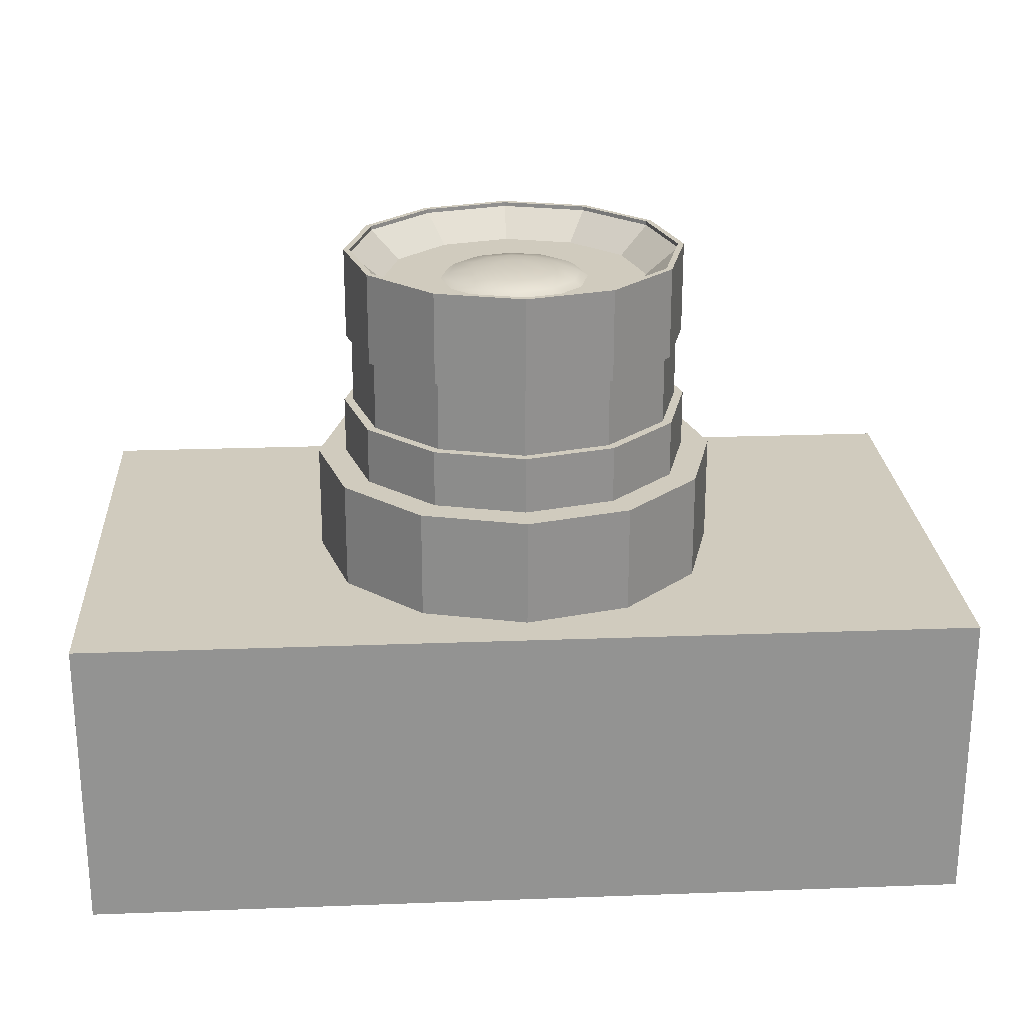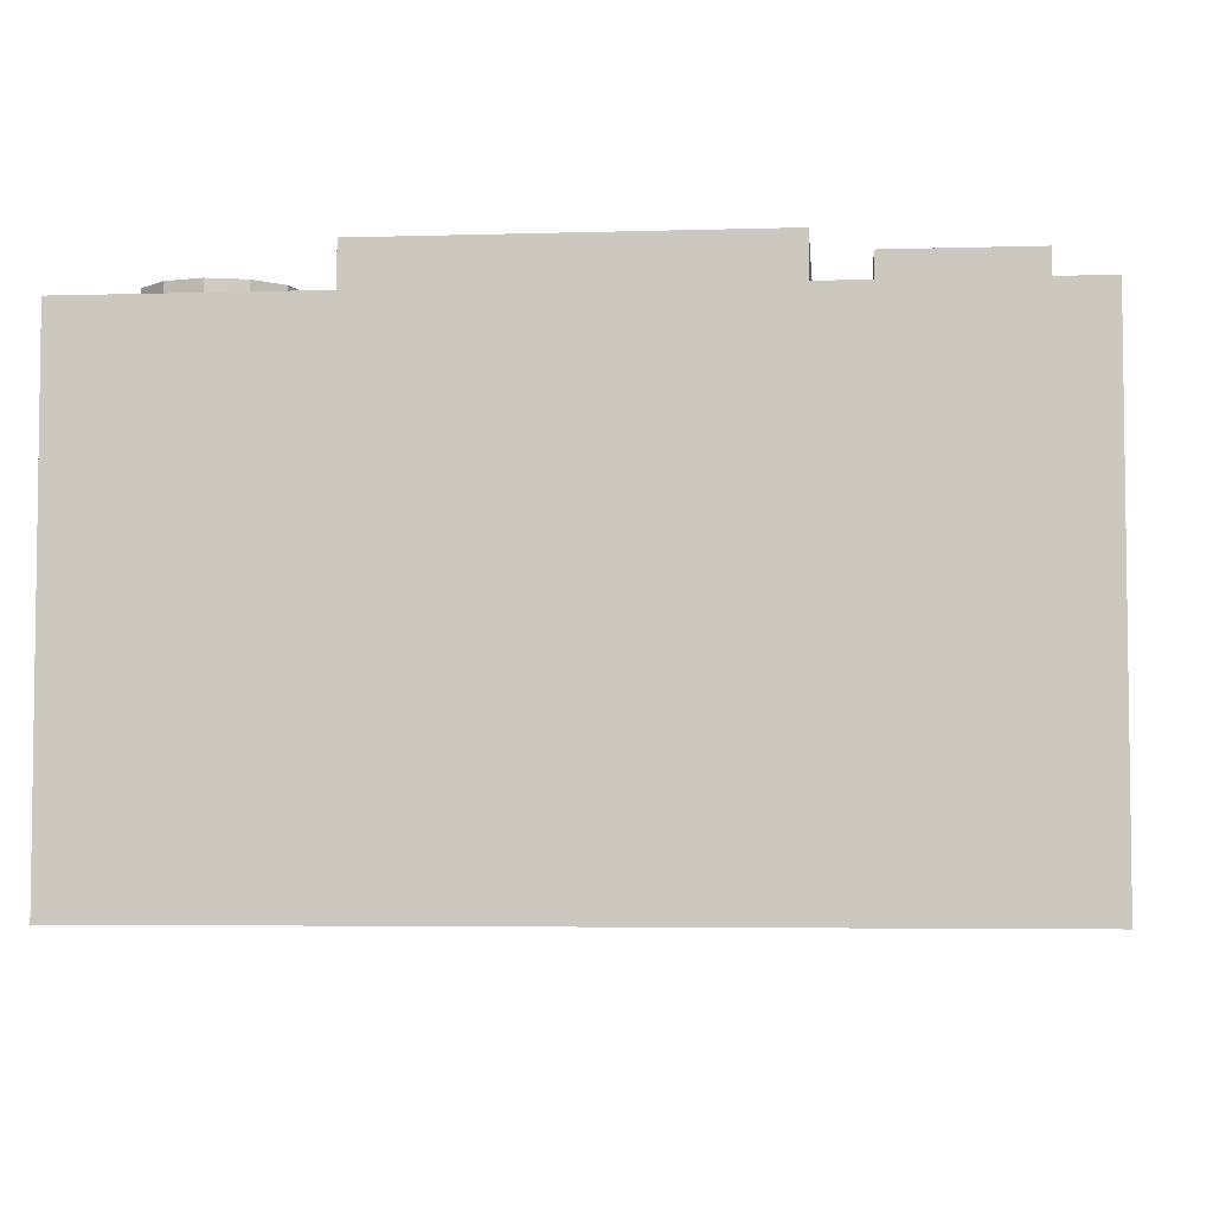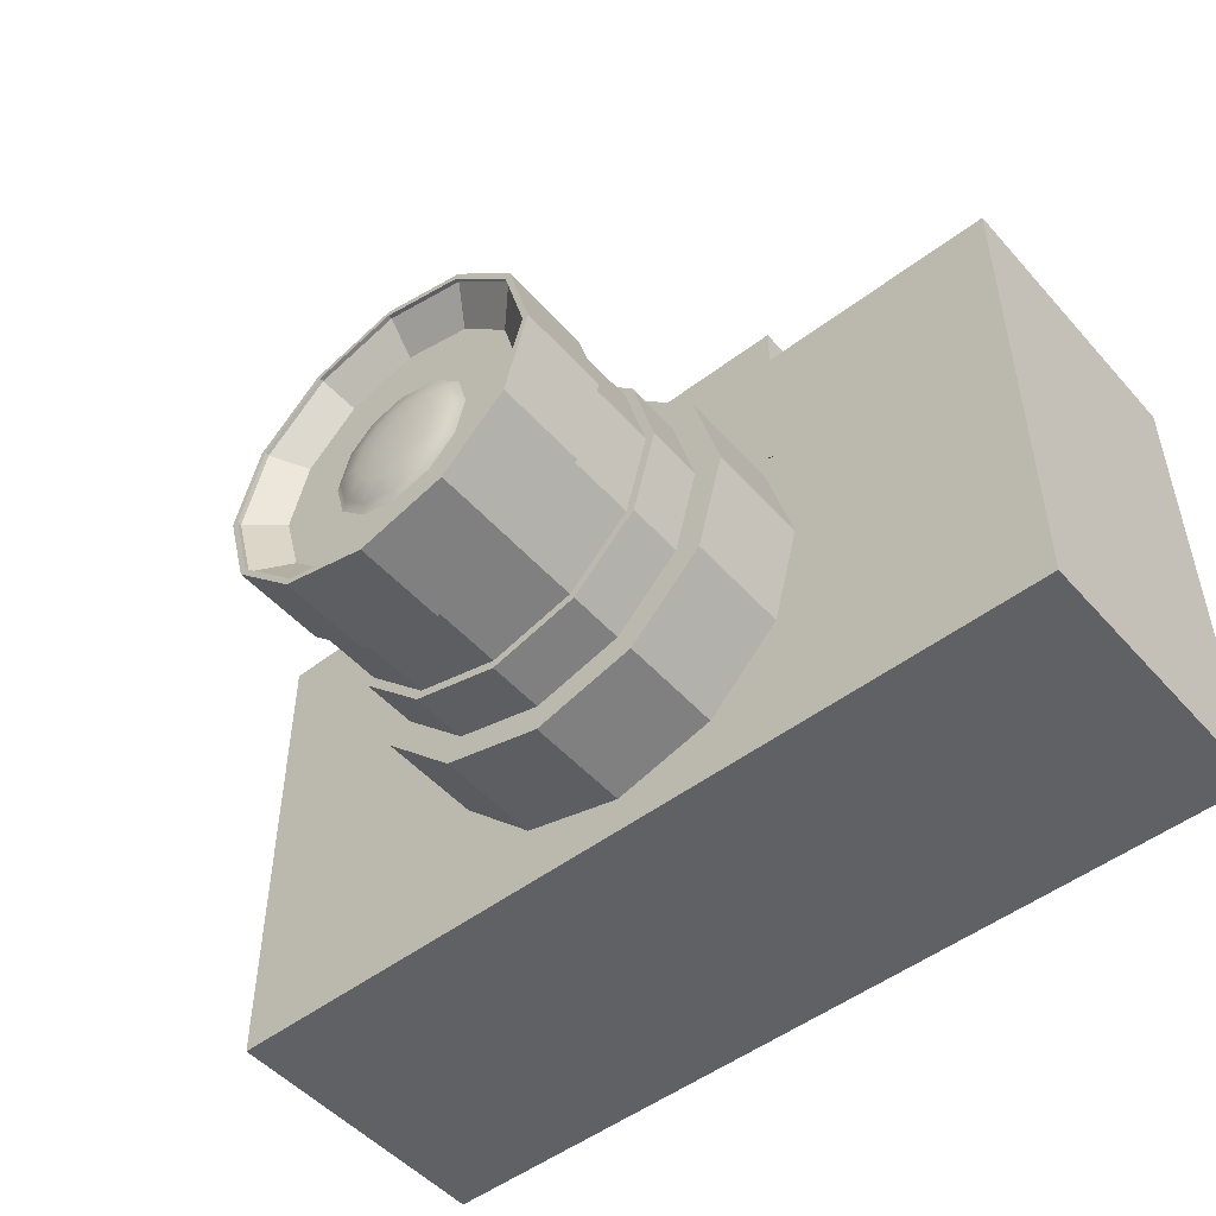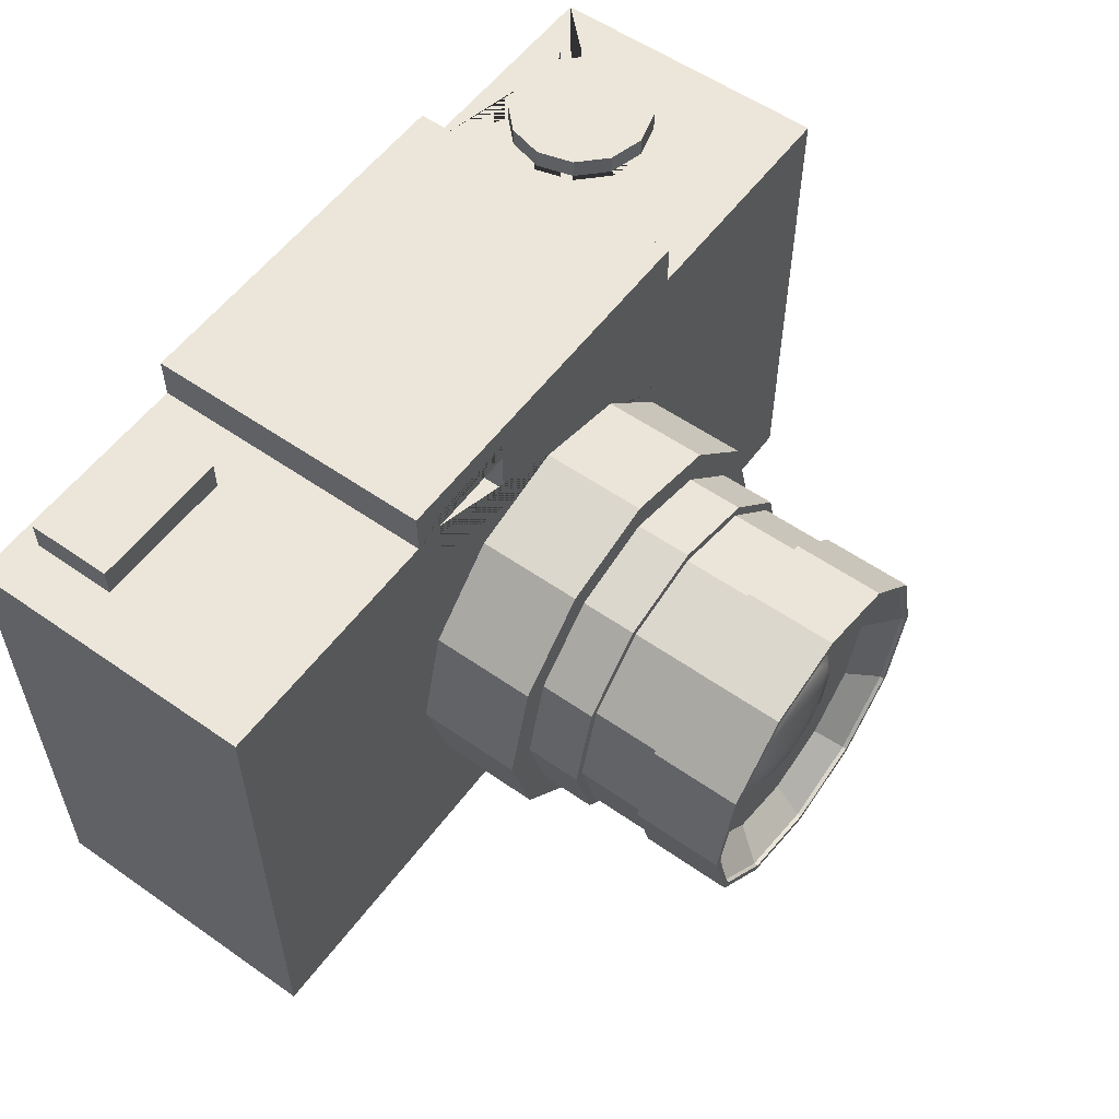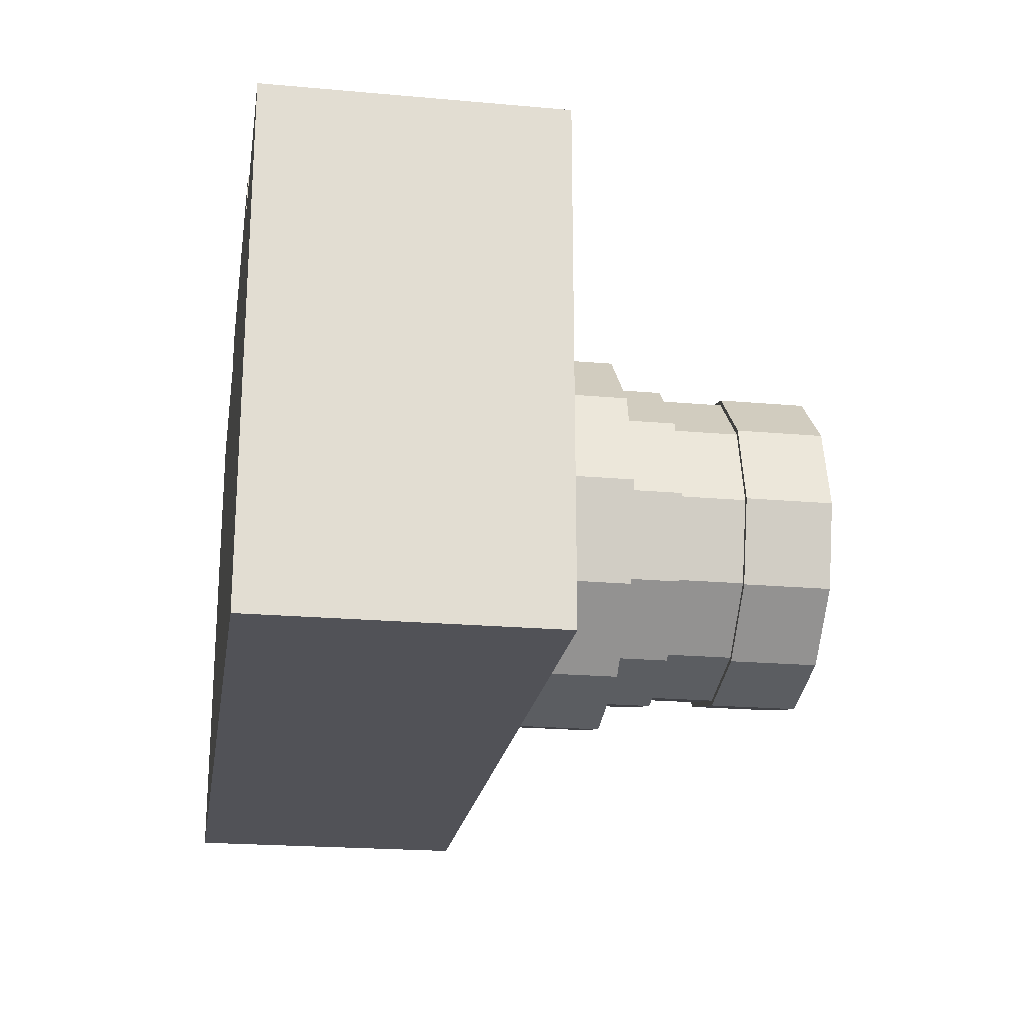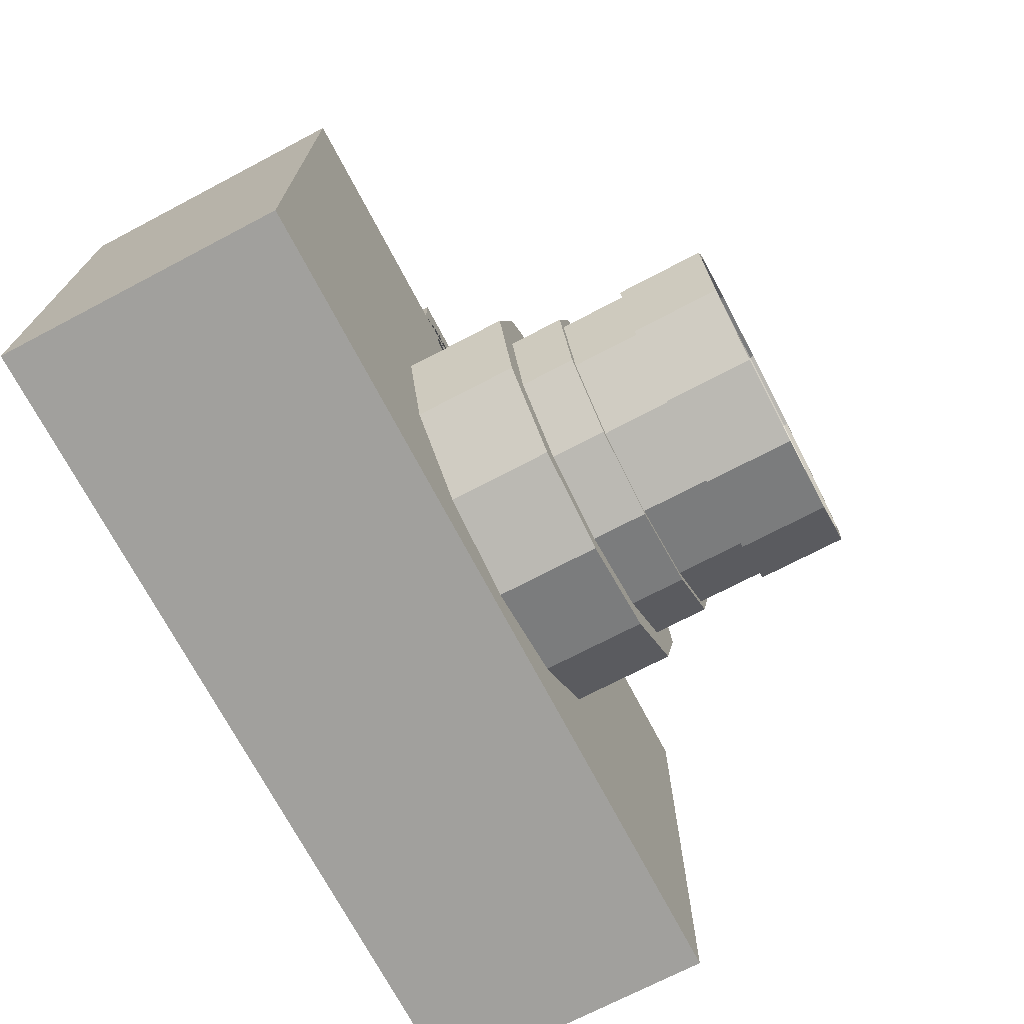
<metadata>
{"format":"obj","ext":"obj","renderer":"f3d","projection":"perspective","resolution":1024,"background":"white","views":[{"elev":23.6,"azim":-3.6,"up":"+Z"},{"elev":-4.6,"azim":-174.6,"up":"+Y"},{"elev":-50.1,"azim":39.9,"up":"+Y"},{"elev":56.1,"azim":-53.8,"up":"+Y"},{"elev":-21.4,"azim":-99.0,"up":"+Y"},{"elev":-71.6,"azim":-62.3,"up":"+Y"}]}
</metadata>
<code>
g CameraMain
v -62.55 81.42 40.98
v -62.55 107.4 40.98
v -27.02 81.42 40.98
v -27.02 107.4 40.98
v 120.9 91.36 -46.78
v 136.2 91.36 -42.66
v 147.5 91.36 -31.41
v 151.6 91.36 -16.04
v 147.5 91.36 -0.6671
v 136.2 91.36 10.59
v 120.9 91.36 14.7
v 105.5 91.36 10.59
v 94.24 91.36 -0.6671
v 90.13 91.36 -16.04
v 94.24 91.36 -31.41
v 105.5 91.36 -42.66
v -170.5 -100 57.13
v -170.5 100 57.13
v -170.5 -100 -57.13
v -170.5 100 -57.13
v 170.5 -100 57.13
v 170.5 100 57.13
v 170.5 -100 -57.13
v 170.5 100 -57.13
v -170.5 40.83 57.13
v -170.5 40.83 -57.13
v 170.5 40.83 -57.13
v 170.5 40.83 57.13
v -170.5 -84.02 -57.13
v 170.5 -84.02 -57.13
v 170.5 -84.02 57.13
v -170.5 -84.02 57.13
v 74.55 -100 -57.13
v -74.55 -100 -57.13
v -74.55 100 -57.13
v 74.55 100 -57.13
v -74.55 -100 57.13
v 74.55 -100 57.13
v 74.55 100 57.13
v -74.55 100 57.13
v 74.55 40.83 57.13
v -74.55 40.83 57.13
v -74.55 40.83 -57.13
v 74.55 40.83 -57.13
v -74.55 -84.02 -57.13
v 74.55 -84.02 -57.13
v 74.55 -84.02 57.13
v -74.55 -84.02 57.13
v -74.55 116.8 -57.13
v 74.55 116.8 -57.13
v 74.55 116.8 57.13
v -74.55 116.8 57.13
v 120.9 100 -46.78
v 90.13 100 -16.04
v 94.24 100 -31.41
v 151.6 100 -16.04
v 147.5 100 -0.6671
v 147.5 100 -31.41
v 105.5 100 10.59
v 136.2 100 -42.66
v 105.5 100 -42.66
v 136.2 100 10.59
v 94.24 100 -0.6671
v 120.9 100 14.7
v -27.02 81.42 57.13
v -27.02 107.4 57.13
v -27.02 100 57.13
v -62.55 107.4 57.13
v -62.55 100 57.13
v -62.55 81.42 57.13
f 3 65 67 66 4
f 1 70 65 3
f 4 66 68 2
f 5 6 60 53
f 6 7 58 60
f 7 8 56 58
f 8 9 57 56
f 9 10 62 57
f 10 11 64 62
f 11 12 59 64
f 12 13 63 59
f 13 14 54 63
f 14 15 55 54
f 15 16 61 55
f 16 5 53 61
f 5 16 15 14 13 12 11 10 9 8 7 6
f 25 18 20 26
f 44 36 24 27
f 27 24 22 28
f 42 40 18 25
f 33 23 21 38
f 35 20 18 40
f 17 32 29 19
f 33 46 30 23
f 23 30 31 21
f 37 48 32 17
f 21 31 47 38
f 38 47 48 37
f 19 29 45 34
f 34 45 46 33
f 24 56 57 62 64 59 63 54 36 39 22
f 40 69 68 66 67 39 51 52
f 19 34 37 17
f 34 33 38 37
f 28 22 39 41
f 41 39 67 65 70 69 40 42
f 26 20 35 43
f 43 35 36 44
f 50 49 52 51
f 36 35 49 50
f 35 40 52 49
f 39 36 50 51
f 36 54 55 61 53 60 58 56 24
f 70 1 2 68 69
f 1 3 4 2
f 48 42 25 32
f 30 27 28 31
f 46 44 27 30
f 32 25 26 29
f 29 26 43 45
f 45 43 44 46
f 31 28 41 47
f 47 41 42 48
g Lens
v -1.6e-21 72.56 51.3
v 3.501e-14 72.56 97.94
v 39.42 61.99 51.3
v 39.42 61.99 97.94
v 68.28 33.13 51.3
v 68.28 33.13 97.94
v 78.84 -6.289 51.3
v 78.84 -6.289 97.94
v 68.28 -45.71 51.3
v 68.28 -45.71 97.94
v 39.42 -74.57 51.3
v 39.42 -74.57 97.94
v 1.191e-05 -85.13 51.3
v 1.191e-05 -85.13 97.94
v -39.42 -74.57 51.3
v -39.42 -74.57 97.94
v -68.28 -45.71 51.3
v -68.28 -45.71 97.94
v -78.84 -6.289 51.3
v -78.84 -6.289 97.94
v -68.28 33.13 51.3
v -68.28 33.13 97.94
v -39.42 61.99 51.3
v -39.42 61.99 97.94
v 33.97 52.55 97.94
v -2.06e-07 61.65 97.94
v 58.84 27.68 97.94
v 67.94 -6.289 97.94
v 58.84 -40.26 97.94
v 33.97 -65.13 97.94
v 1.005e-05 -74.23 97.94
v -33.97 -65.13 97.94
v -58.84 -40.26 97.94
v -67.94 -6.289 97.94
v -58.84 27.68 97.94
v -33.97 52.55 97.94
v 33.97 52.55 119.6
v -2.06e-07 61.65 119.6
v 58.84 27.68 119.6
v 67.94 -6.289 119.6
v 58.84 -40.26 119.6
v 33.97 -65.13 119.6
v 1.005e-05 -74.23 119.6
v -33.97 -65.13 119.6
v -58.84 -40.26 119.6
v -67.94 -6.289 119.6
v -58.84 27.68 119.6
v -33.97 52.55 119.6
v 32.21 49.49 119.6
v -3.89e-07 58.12 119.6
v 55.78 25.92 119.6
v 64.41 -6.289 119.6
v 55.78 -38.49 119.6
v 32.21 -62.07 119.6
v 9.337e-06 -70.7 119.6
v -32.21 -62.07 119.6
v -55.78 -38.49 119.6
v -64.41 -6.289 119.6
v -55.78 25.92 119.6
v -32.21 49.49 119.6
v 32.21 49.49 146.3
v -2.898e-07 58.12 146.3
v 55.78 25.92 146.3
v 64.41 -6.289 146.3
v 55.78 -38.49 146.3
v 32.21 -62.07 146.3
v 9.436e-06 -70.7 146.3
v -32.21 -62.07 146.3
v -55.78 -38.49 146.3
v -64.41 -6.289 146.3
v -55.78 25.92 146.3
v -32.21 49.49 146.3
v 33.24 51.29 146.3
v -2.031e-07 60.2 146.3
v 57.58 26.95 146.3
v 66.49 -6.289 146.3
v 57.58 -39.53 146.3
v 33.24 -63.87 146.3
v 9.836e-06 -72.78 146.3
v -33.24 -63.87 146.3
v -57.58 -39.53 146.3
v -66.49 -6.289 146.3
v -57.58 26.95 146.3
v -33.24 51.29 146.3
v 33.24 51.29 181.4
v 1.653e-07 60.2 181.4
v 57.58 26.95 181.4
v 66.49 -6.289 181.4
v 57.58 -39.53 181.4
v 33.24 -63.87 181.4
v 1.02e-05 -72.78 181.4
v -33.24 -63.87 181.4
v -57.58 -39.53 181.4
v -66.49 -6.289 181.4
v -57.58 26.95 181.4
v -33.24 51.29 181.4
v 32.09 49.29 181.4
v 9.9e-08 57.88 181.4
v 55.57 25.8 181.4
v 64.17 -6.289 181.4
v 55.57 -38.37 181.4
v 32.09 -61.86 181.4
v 9.789e-06 -70.46 181.4
v -32.09 -61.86 181.4
v -55.57 -38.37 181.4
v -64.17 -6.289 181.4
v -55.57 25.8 181.4
v -32.09 49.29 181.4
v 32.09 49.29 179.9
v 1.222e-07 57.88 179.9
v 55.57 25.8 179.9
v 64.17 -6.289 179.9
v 55.57 -38.37 179.9
v 32.09 -61.86 179.9
v 9.812e-06 -70.46 179.9
v -32.09 -61.86 179.9
v -55.57 -38.37 179.9
v -64.17 -6.289 179.9
v -55.57 25.8 179.9
v -32.09 49.29 179.9
v 25.95 38.65 169.3
v -2.338e-07 45.6 169.3
v 44.94 19.66 169.3
v 51.89 -6.289 169.3
v 44.94 -32.23 169.3
v 25.95 -51.23 169.3
v 7.602e-06 -58.18 169.3
v -25.95 -51.23 169.3
v -44.94 -32.23 169.3
v -51.89 -6.289 169.3
v -44.94 19.66 169.3
v -25.95 38.65 169.3
v 14.47 18.77 169.3
v -3.501e-07 22.64 169.3
v 25.05 8.177 169.3
v 28.93 -6.289 169.3
v 25.05 -20.75 169.3
v 14.47 -31.34 169.3
v 4.018e-06 -35.22 169.3
v -14.47 -31.34 169.3
v -25.05 -20.75 169.3
v -28.93 -6.289 169.3
v -25.05 8.177 169.3
v -14.47 18.77 169.3
v 12.88 16.03 171.2
v -4.204e-07 19.48 171.2
v 22.32 6.596 171.2
v 25.77 -6.289 171.2
v 22.32 -19.17 171.2
v 12.88 -28.61 171.2
v 3.471e-06 -32.06 171.2
v -12.88 -28.61 171.2
v -22.32 -19.17 171.2
v -25.77 -6.289 171.2
v -22.32 6.596 171.2
v -12.88 16.03 171.2
v 8.545 8.512 172.9
v -6.552e-07 10.8 172.9
v 14.8 2.256 172.9
v 17.09 -6.289 172.9
v 14.8 -14.83 172.9
v 8.545 -21.09 172.9
v 1.925e-06 -23.38 172.9
v -8.545 -21.09 172.9
v -14.8 -14.83 172.9
v -17.09 -6.289 172.9
v -14.8 2.256 172.9
v -8.545 8.512 172.9
v 4.103 0.8183 173.7
v -1.089e-06 1.918 173.7
v 7.107 -2.185 173.7
v 8.206 -6.289 173.7
v 7.107 -10.39 173.7
v 4.103 -13.4 173.7
v 1.499e-07 -14.5 173.7
v -4.103 -13.4 173.7
v -7.107 -10.39 173.7
v -8.206 -6.289 173.7
v -7.107 -2.185 173.7
v -4.103 0.8183 173.7
f 71 72 74 73
f 73 74 76 75
f 75 76 78 77
f 77 78 80 79
f 79 80 82 81
f 81 82 84 83
f 83 84 86 85
f 85 86 88 87
f 87 88 90 89
f 89 90 92 91
f 90 88 103 104
f 91 92 94 93
f 93 94 72 71
f 71 73 75 77 79 81 83 85 87 89 91 93
f 88 86 102 103
f 86 84 101 102
f 84 82 100 101
f 82 80 99 100
f 80 78 98 99
f 72 94 106 96
f 74 72 96 95
f 78 76 97 98
f 94 92 105 106
f 76 74 95 97
f 92 90 104 105
f 130 129 141 142
f 119 120 132 131
f 127 126 138 139
f 124 123 135 136
f 120 130 142 132
f 121 119 131 133
f 128 127 139 140
f 125 124 136 137
f 122 121 133 134
f 129 128 140 141
f 126 125 137 138
f 123 122 134 135
f 103 102 114 115
f 107 108 120 119
f 100 99 111 112
f 96 106 118 108
f 97 95 107 109
f 104 103 115 116
f 101 100 112 113
f 98 97 109 110
f 105 104 116 117
f 102 101 113 114
f 99 98 110 111
f 106 105 117 118
f 95 96 108 107
f 115 114 126 127
f 112 111 123 124
f 108 118 130 120
f 109 107 119 121
f 116 115 127 128
f 113 112 124 125
f 110 109 121 122
f 117 116 128 129
f 114 113 125 126
f 111 110 122 123
f 118 117 129 130
f 135 134 146 147
f 147 146 158 159
f 142 141 153 154
f 131 132 144 143
f 139 138 150 151
f 136 135 147 148
f 132 142 154 144
f 133 131 143 145
f 140 139 151 152
f 137 136 148 149
f 134 133 145 146
f 141 140 152 153
f 138 137 149 150
f 162 161 173 174
f 154 153 165 166
f 143 144 156 155
f 151 150 162 163
f 148 147 159 160
f 144 154 166 156
f 145 143 155 157
f 152 151 163 164
f 149 148 160 161
f 146 145 157 158
f 153 152 164 165
f 150 149 161 162
f 174 173 185 186
f 159 158 170 171
f 166 165 177 178
f 155 156 168 167
f 163 162 174 175
f 160 159 171 172
f 156 166 178 168
f 157 155 167 169
f 164 163 175 176
f 161 160 172 173
f 158 157 169 170
f 165 164 176 177
f 189 188 200 201
f 171 170 182 183
f 178 177 189 190
f 167 168 180 179
f 175 174 186 187
f 172 171 183 184
f 168 178 190 180
f 169 167 179 181
f 176 175 187 188
f 173 172 184 185
f 170 169 181 182
f 177 176 188 189
f 194 193 205 206
f 186 185 197 198
f 183 182 194 195
f 190 189 201 202
f 179 180 192 191
f 187 186 198 199
f 184 183 195 196
f 180 190 202 192
f 181 179 191 193
f 188 187 199 200
f 185 184 196 197
f 182 181 193 194
f 201 200 212 213
f 198 197 209 210
f 195 194 206 207
f 202 201 213 214
f 191 192 204 203
f 199 198 210 211
f 196 195 207 208
f 192 202 214 204
f 193 191 203 205
f 200 199 211 212
f 197 196 208 209
f 206 205 217 218
f 221 220 232 233
f 213 212 224 225
f 210 209 221 222
f 207 206 218 219
f 214 213 225 226
f 203 204 216 215
f 211 210 222 223
f 208 207 219 220
f 204 214 226 216
f 205 203 215 217
f 212 211 223 224
f 209 208 220 221
f 233 232 244 245
f 218 217 229 230
f 225 224 236 237
f 222 221 233 234
f 219 218 230 231
f 226 225 237 238
f 215 216 228 227
f 223 222 234 235
f 220 219 231 232
f 216 226 238 228
f 217 215 227 229
f 224 223 235 236
f 239 240 250 249 248 247 246 245 244 243 242 241
f 230 229 241 242
f 237 236 248 249
f 234 233 245 246
f 231 230 242 243
f 238 237 249 250
f 227 228 240 239
f 235 234 246 247
f 232 231 243 244
f 228 238 250 240
f 229 227 239 241
f 236 235 247 248
g Button1
v 120.9 89.24 -44.6
v 120.9 107.5 -44.6
v 135.1 89.24 -40.77
v 135.1 107.5 -40.77
v 145.6 89.24 -30.32
v 145.6 107.5 -30.32
v 149.4 89.24 -16.04
v 149.4 107.5 -16.04
v 145.6 89.24 -1.757
v 145.6 107.5 -1.757
v 135.1 89.24 8.697
v 135.1 107.5 8.697
v 120.9 89.24 12.52
v 120.9 107.5 12.52
v 106.6 89.24 8.697
v 106.6 107.5 8.697
v 96.13 89.24 -1.757
v 96.13 107.5 -1.757
v 92.31 89.24 -16.04
v 92.31 107.5 -16.04
v 96.13 89.24 -30.32
v 96.13 107.5 -30.32
v 106.6 89.24 -40.77
v 106.6 107.5 -40.77
f 251 252 254 253
f 253 254 256 255
f 255 256 258 257
f 257 258 260 259
f 259 260 262 261
f 261 262 264 263
f 263 264 266 265
f 265 266 268 267
f 267 268 270 269
f 269 270 272 271
f 254 252 274 272 270 268 266 264 262 260 258 256
f 271 272 274 273
f 273 274 252 251
f 251 253 255 257 259 261 263 265 267 269 271 273
g Button2
v -150.1 78.58 -15.95
v -150.1 111.3 -15.95
v -150.1 78.58 -48.69
v -150.1 111.3 -48.69
v -94.86 78.58 -15.95
v -94.86 111.3 -15.95
v -94.86 78.58 -48.69
v -94.86 111.3 -48.69
f 275 276 278 277
f 277 278 282 281
f 281 282 280 279
f 279 280 276 275
f 277 281 279 275
f 282 278 276 280

</code>
